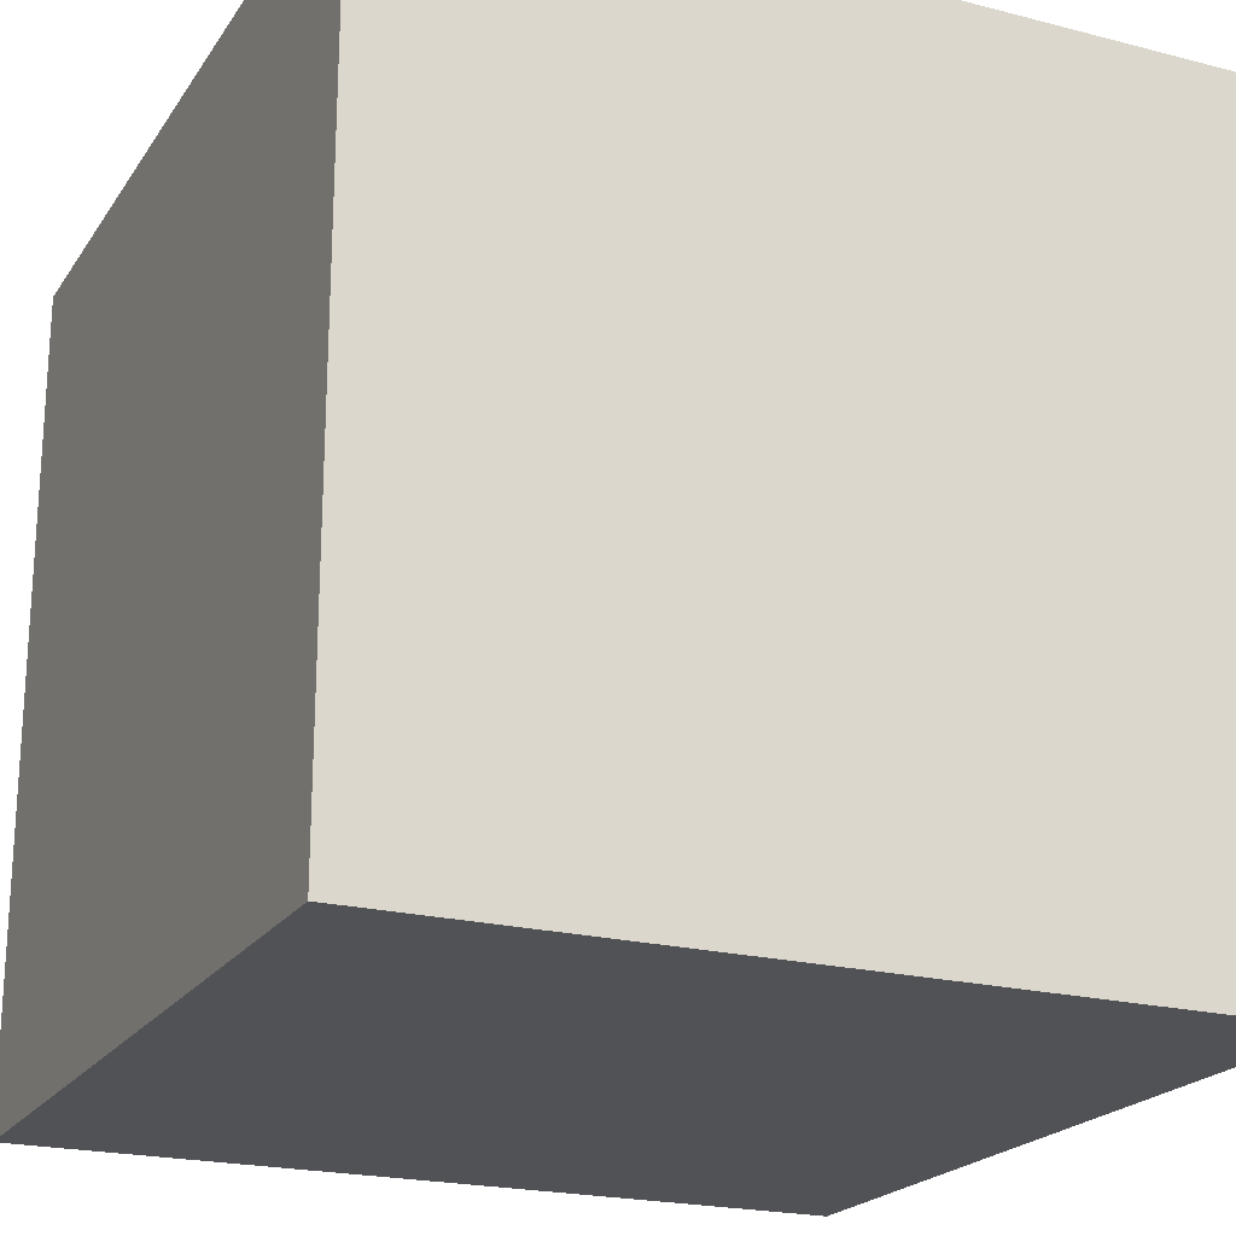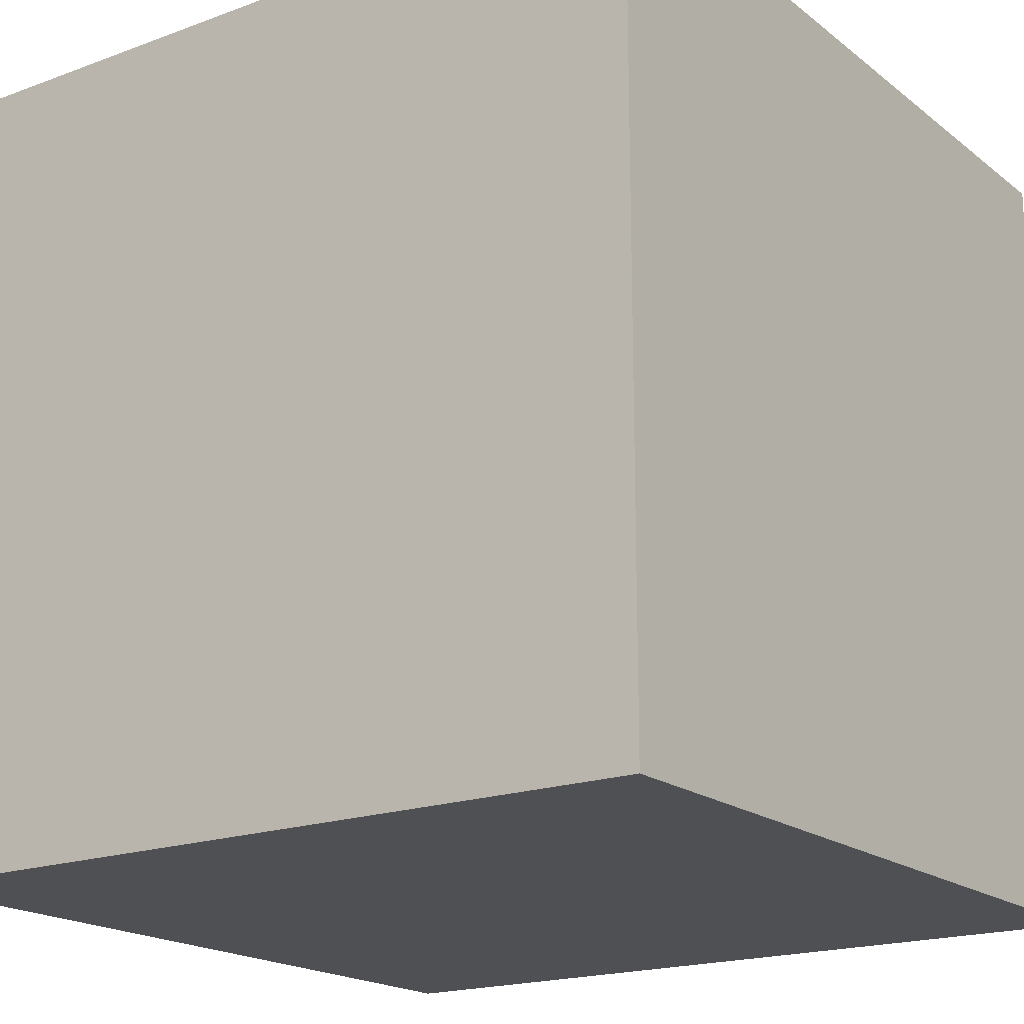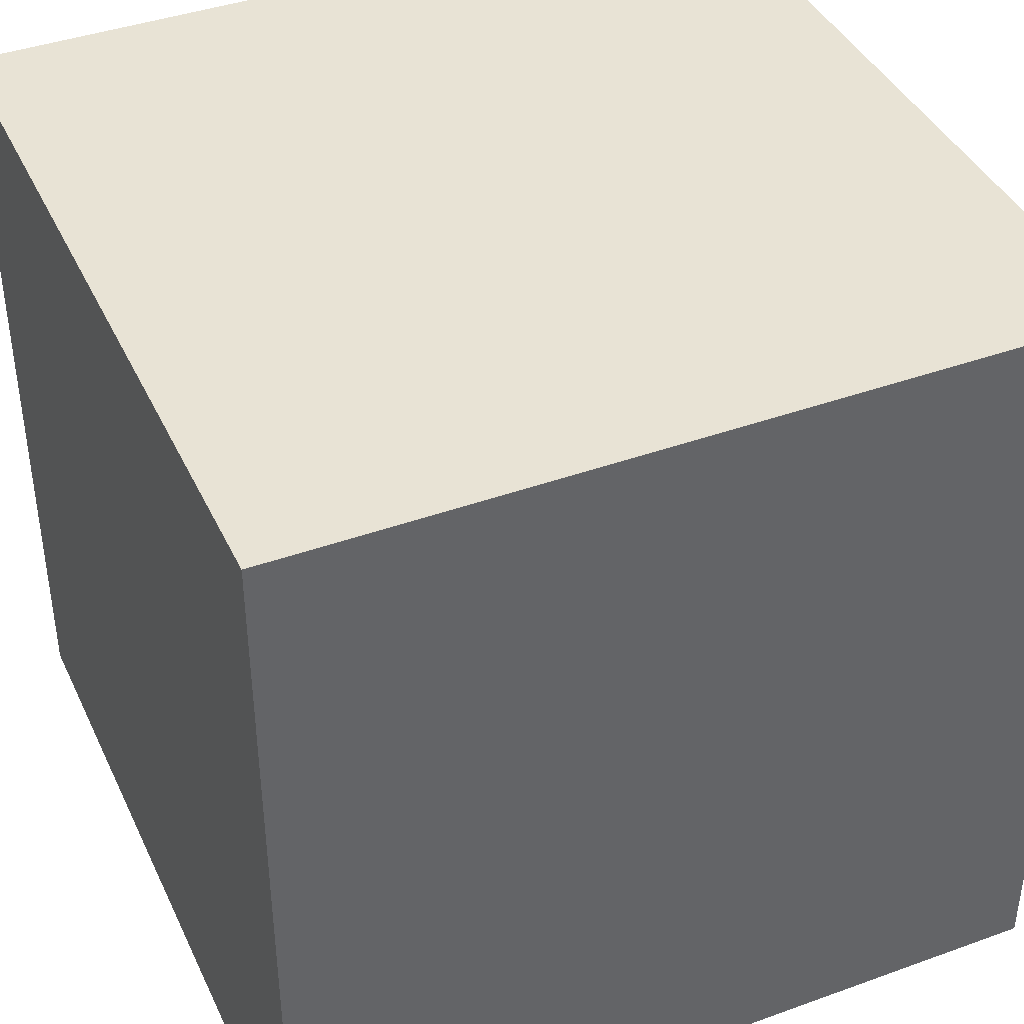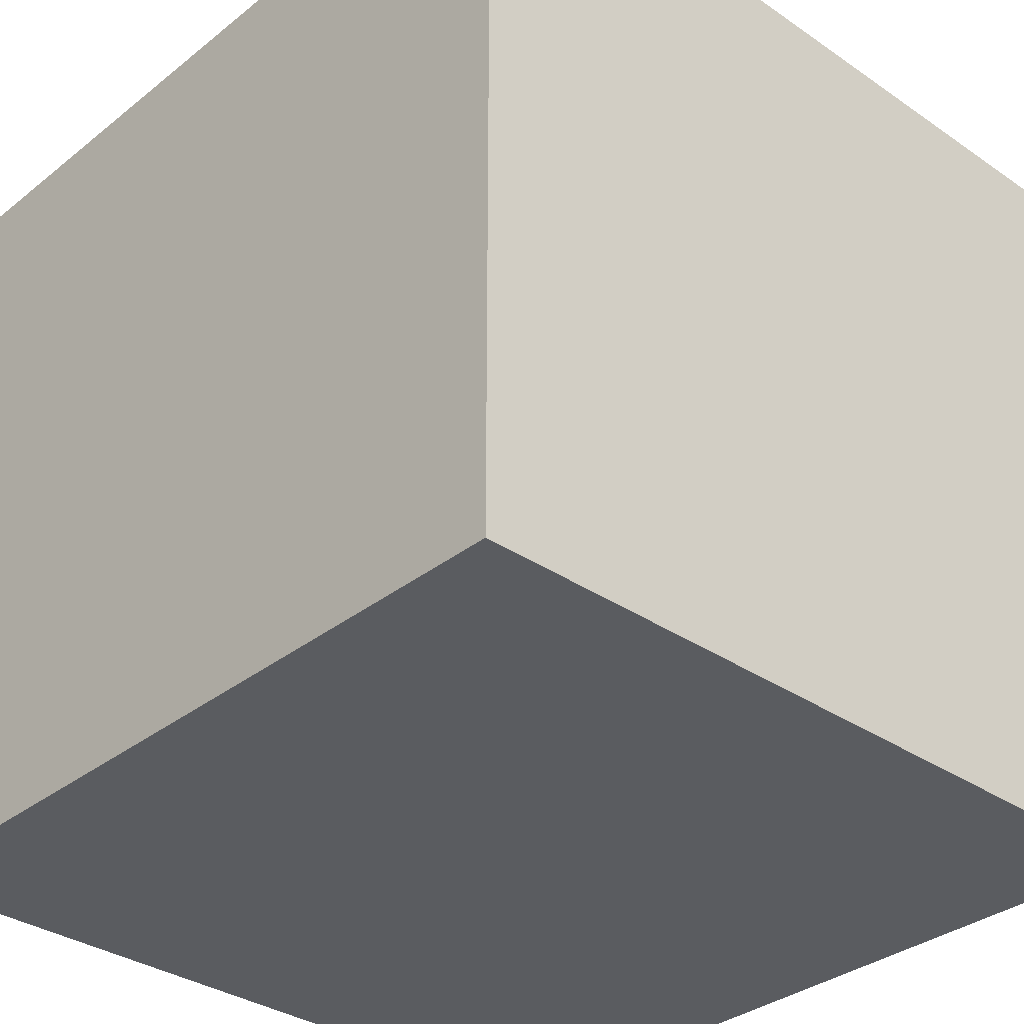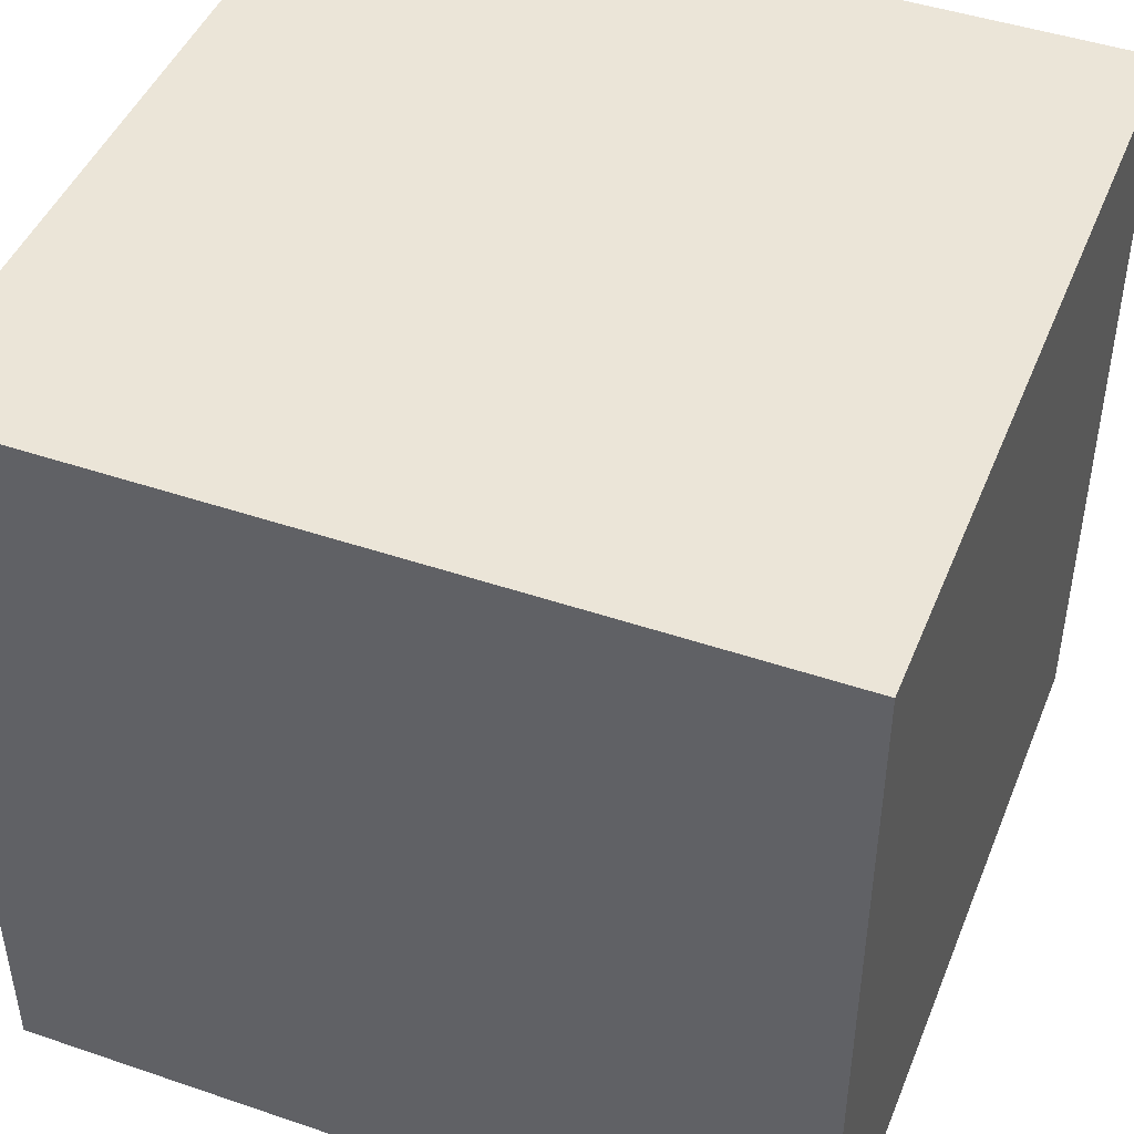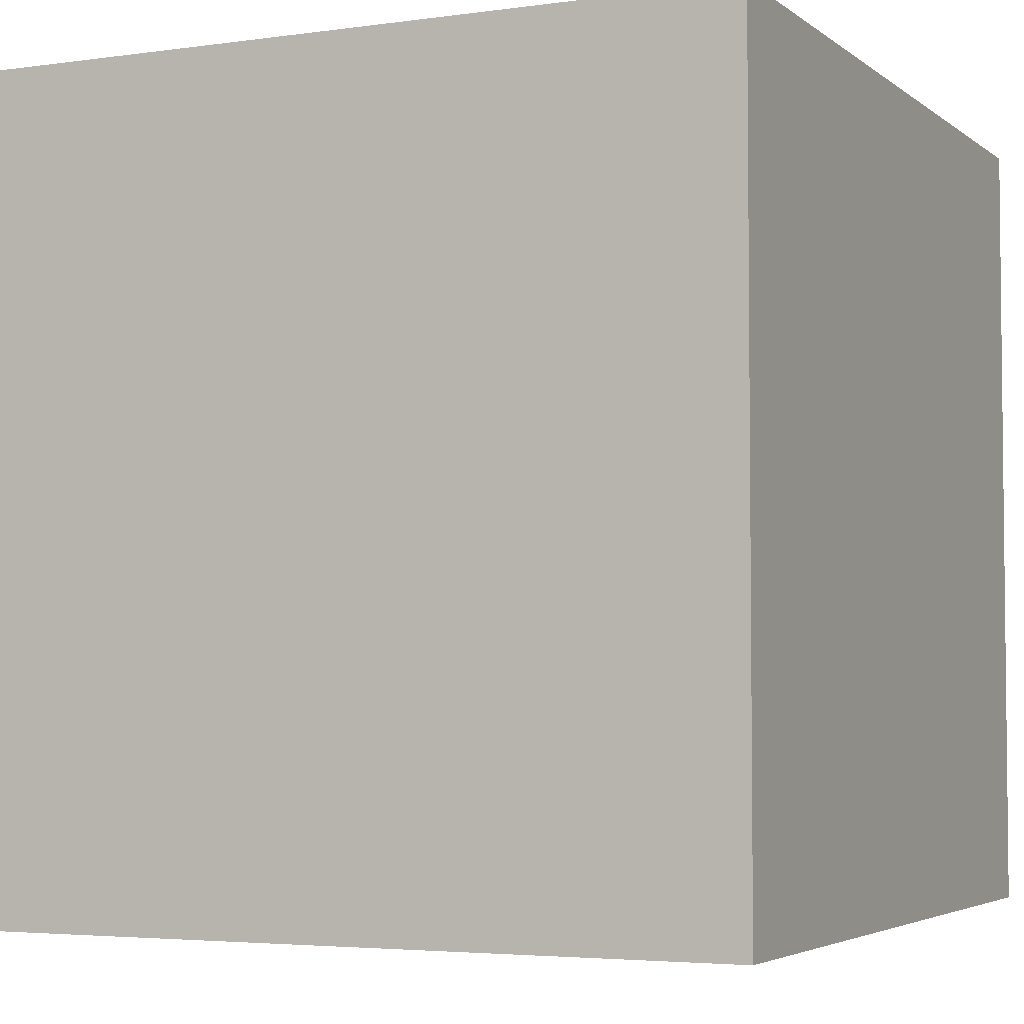
<metadata>
{"format":"obj","ext":"obj","renderer":"f3d","projection":"perspective","resolution":1024,"background":"white","views":[{"elev":-21.3,"azim":-114.6,"up":"+Y"},{"elev":-18.8,"azim":35.1,"up":"+Y"},{"elev":41.0,"azim":-113.7,"up":"+Y"},{"elev":-33.7,"azim":-43.0,"up":"+Y"},{"elev":45.6,"azim":21.4,"up":"+Z"},{"elev":-4.0,"azim":-154.9,"up":"+Y"}]}
</metadata>
<code>
v  1  1  1
v  1 -1  1
v -1 -1  1
v -1  1  1
v  1  1 -1
v  1 -1 -1
v -1 -1 -1
v -1  1 -1
v  1  1 -1
v  1 -1 -1
v  1 -1  1
v  1  1  1
v -1  1  1
v -1 -1  1
v -1 -1 -1
v -1  1 -1
v  1  1 -1
v  1  1  1
v -1  1  1
v -1  1 -1
v  1 -1  1
v  1 -1 -1
v -1 -1 -1
v -1 -1  1
f 1 2 3 4
f 5 6 7 8
f 9 10 11 12
f 13 14 15 16
f 17 18 19 20
f 21 22 23 24

</code>
